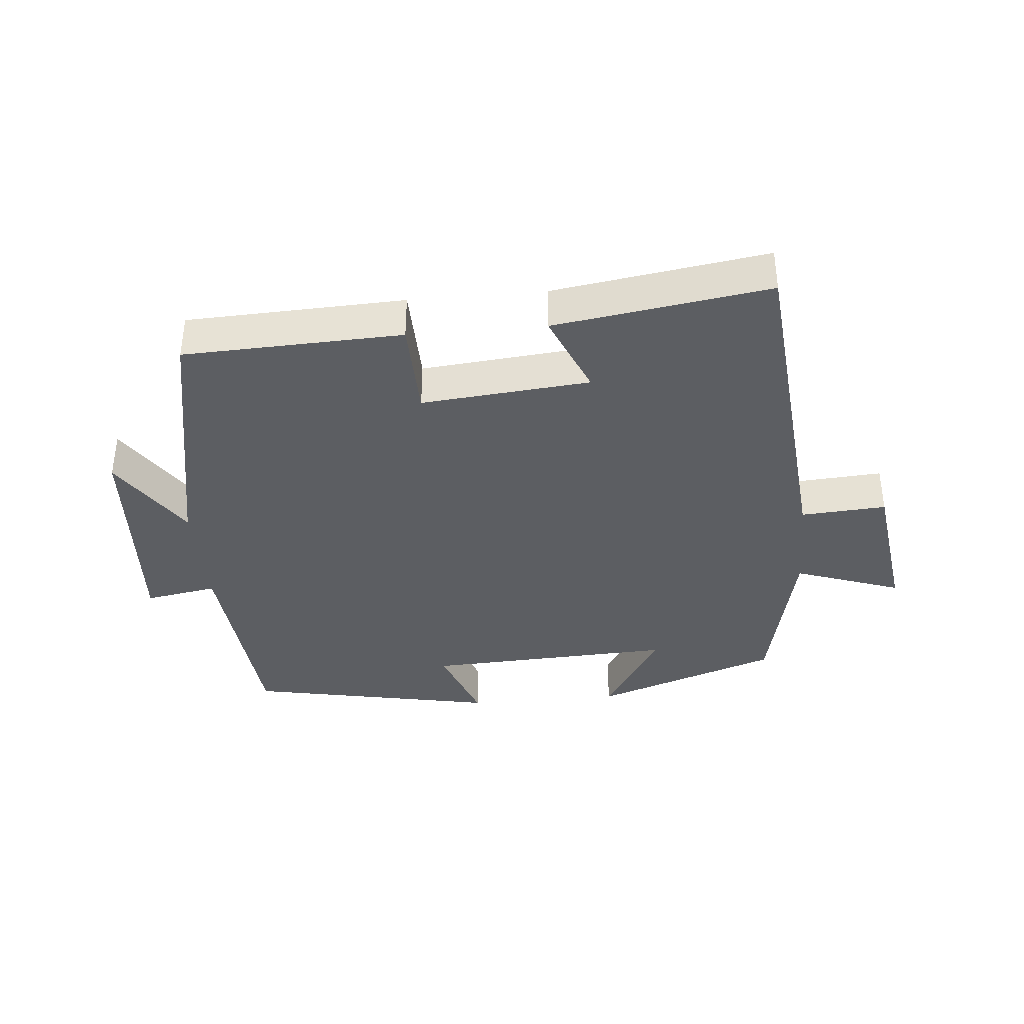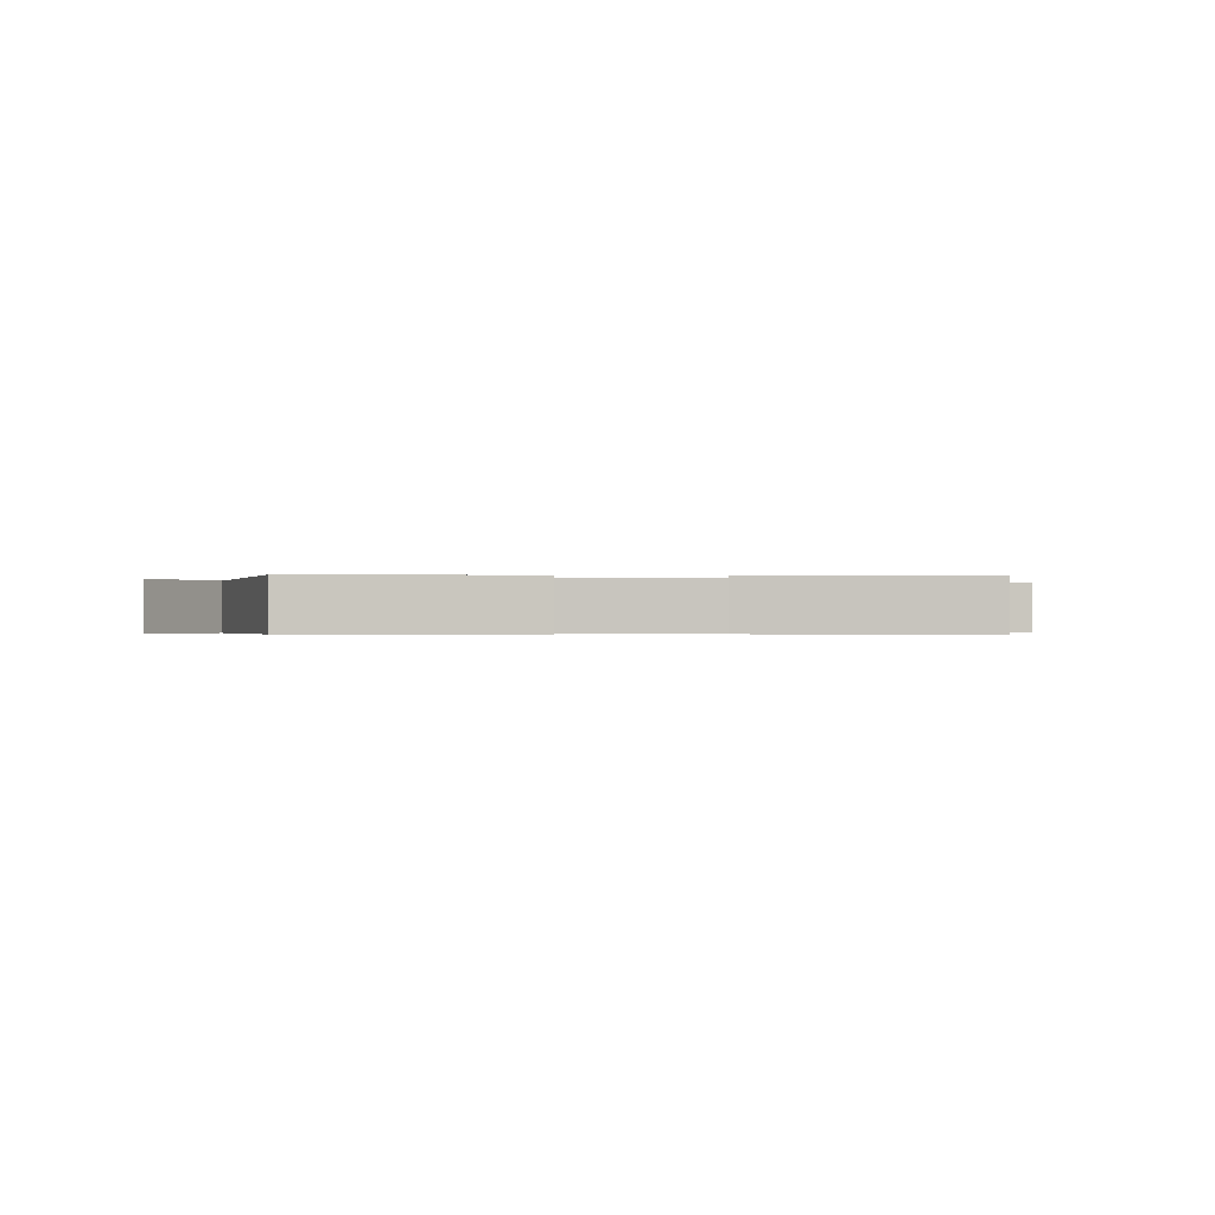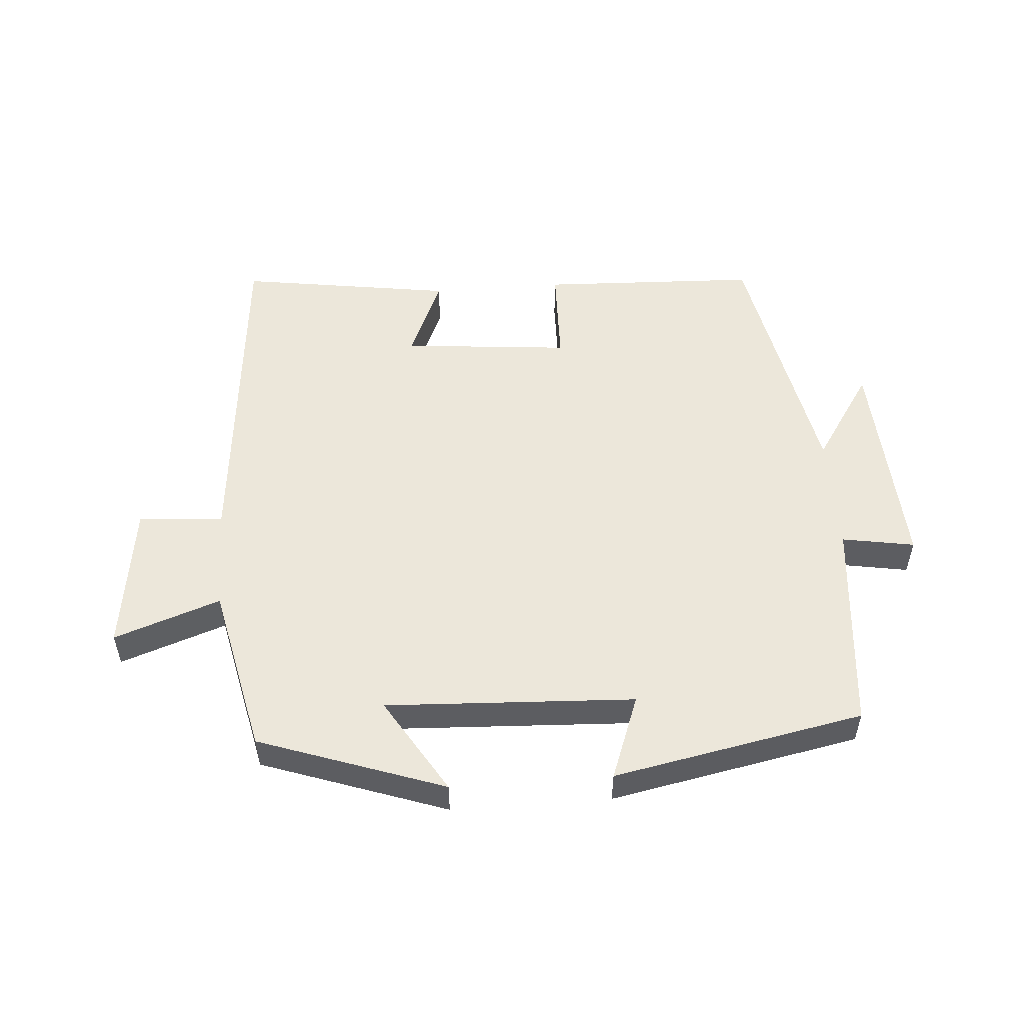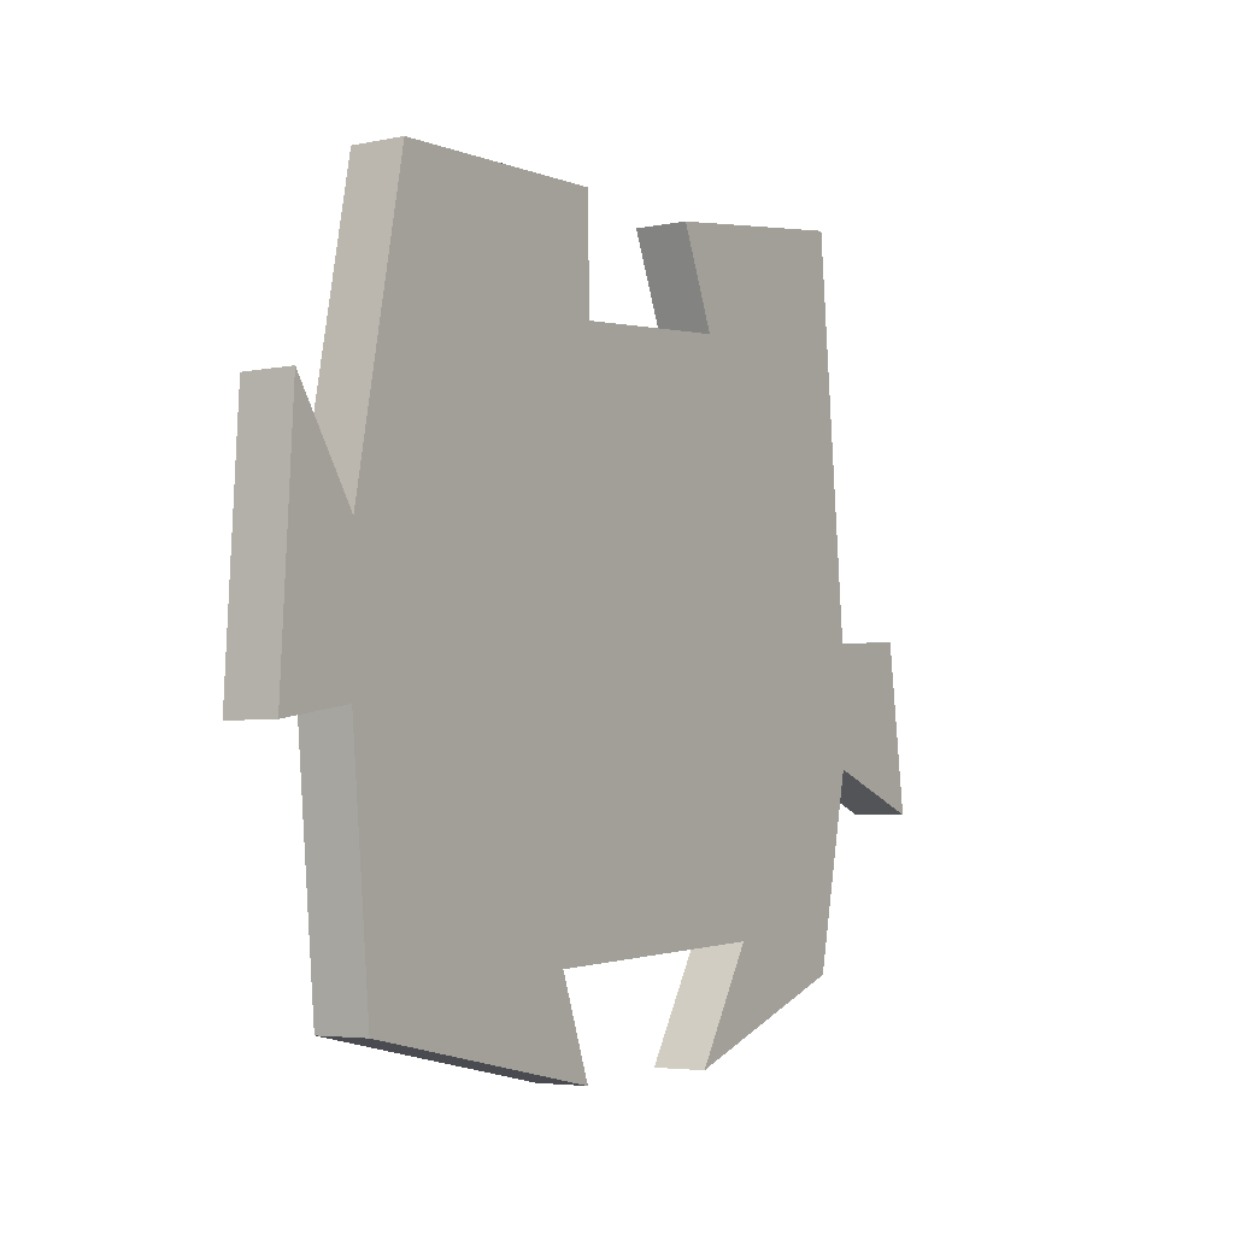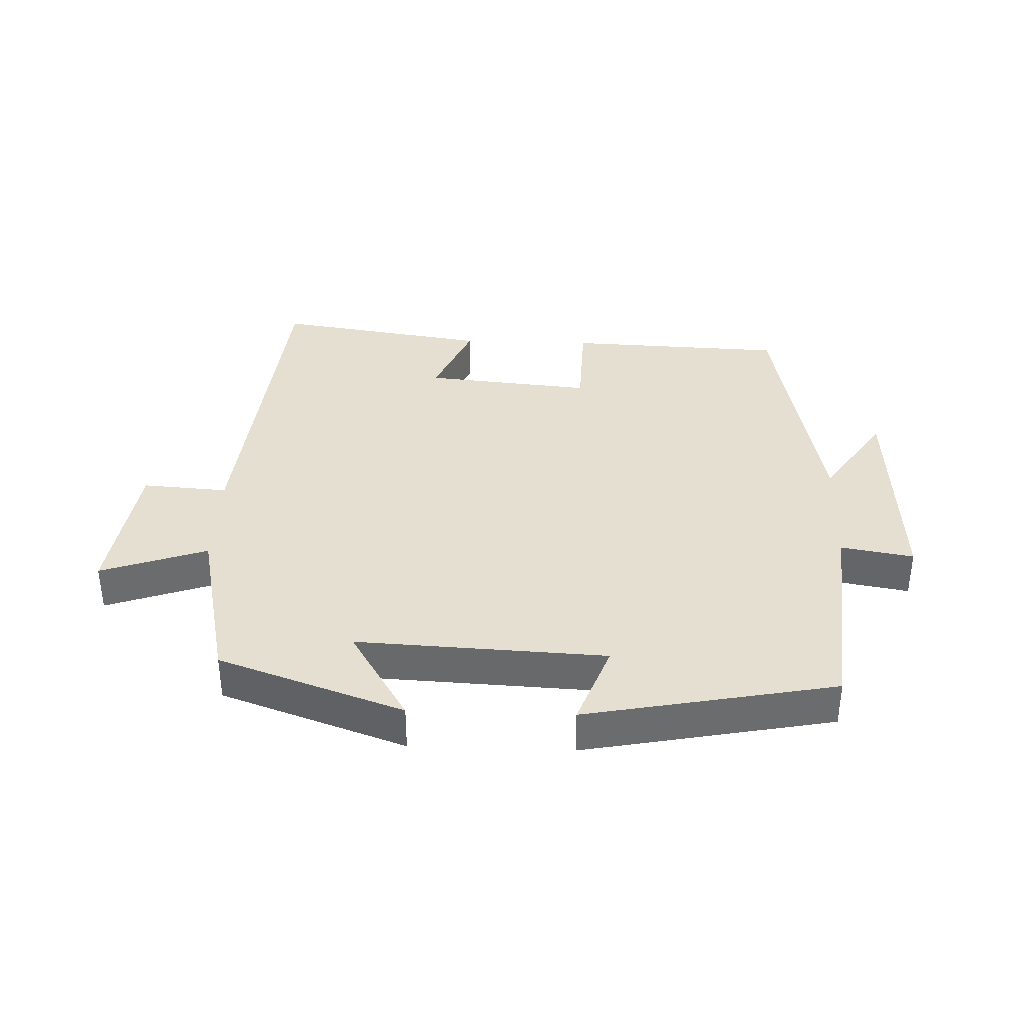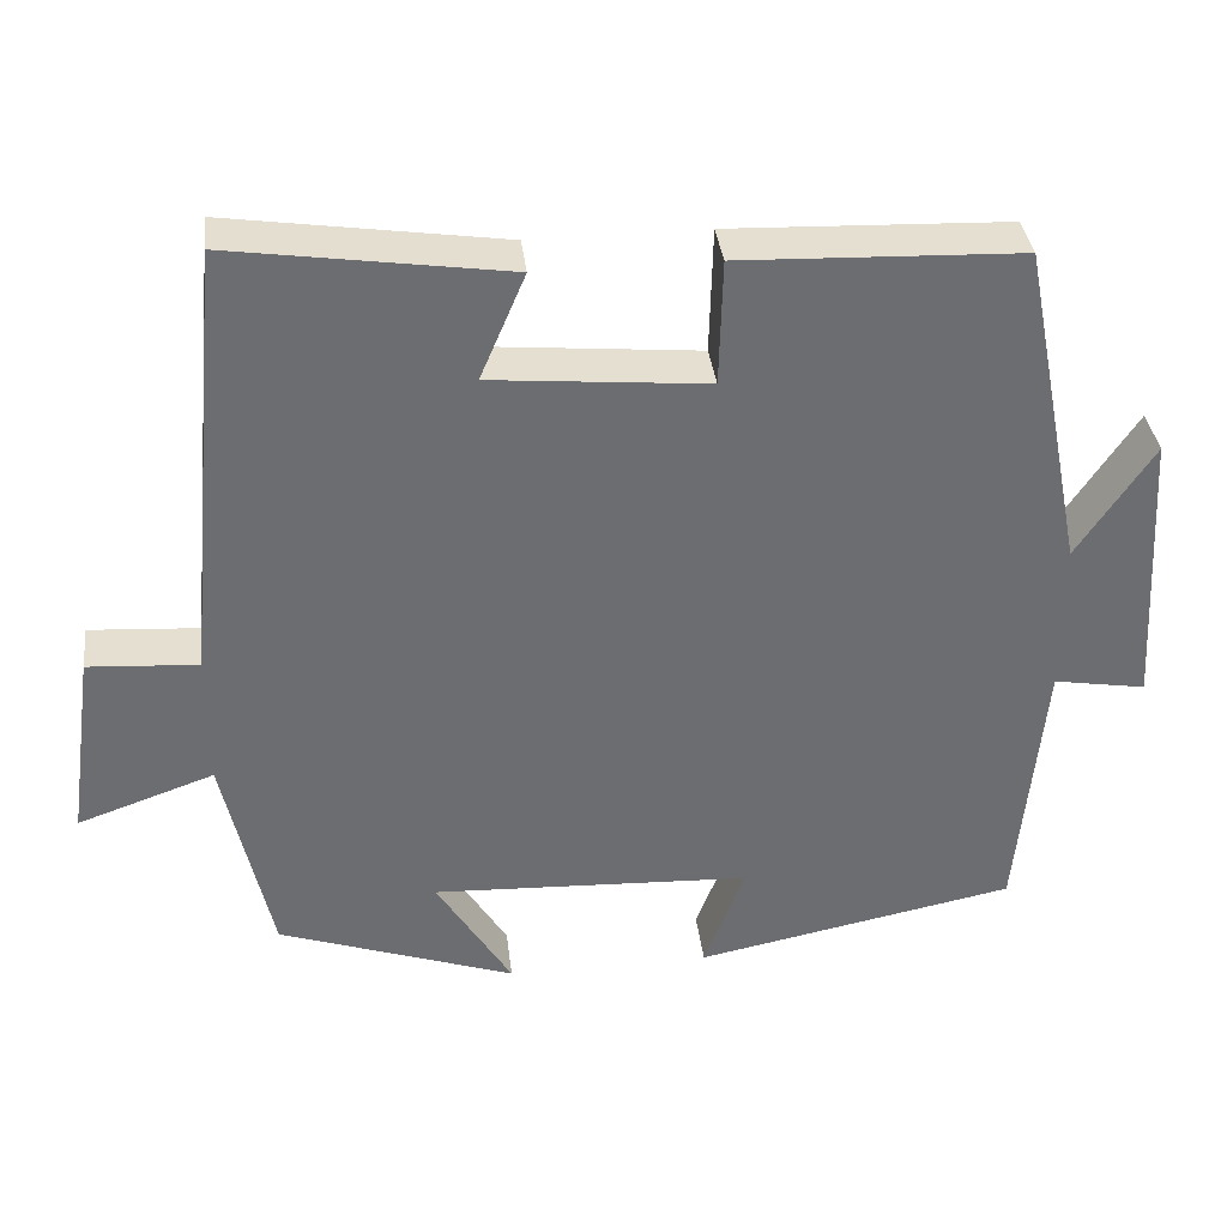
<metadata>
{"format":"obj","ext":"obj","renderer":"f3d","projection":"perspective","resolution":1024,"background":"white","views":[{"elev":-37.9,"azim":5.1,"up":"+Y"},{"elev":-0.4,"azim":-6.0,"up":"+Y"},{"elev":53.0,"azim":175.7,"up":"+Y"},{"elev":-4.5,"azim":-56.6,"up":"+Z"},{"elev":36.8,"azim":-177.9,"up":"+Y"},{"elev":36.4,"azim":173.1,"up":"+Z"}]}
</metadata>
<code>
v -0.469 0.07 -0.425
v -0.5 0.07 -0.097
v -0.611 0.07 -0.116
v -0.591 0.07 0.226
v -0.5 0.07 0.089
v -0.422 0.07 0.487
v -0.087 0.07 0.5
v -0.083 0.07 0.349
v 0.175 0.07 0.373
v 0.121 0.07 0.5
v 0.45 0.07 0.549
v 0.5 0.07 0.02
v 0.631 0.07 0.029
v 0.663 0.07 -0.199
v 0.5 0.07 -0.142
v 0.443 0.07 -0.401
v 0.159 0.07 -0.5
v 0.249 0.07 -0.353
v -0.133 0.07 -0.371
v -0.085 0.07 -0.5
v -0.469 0 -0.425
v -0.5 0 -0.097
v -0.611 0 -0.116
v -0.591 0 0.226
v -0.5 0 0.089
v -0.422 0 0.487
v -0.087 0 0.5
v -0.083 0 0.349
v 0.175 0 0.373
v 0.121 0 0.5
v 0.45 0 0.549
v 0.5 0 0.02
v 0.631 0 0.029
v 0.663 0 -0.199
v 0.5 0 -0.142
v 0.443 0 -0.401
v 0.159 0 -0.5
v 0.249 0 -0.353
v -0.133 0 -0.371
v -0.085 0 -0.5
f 19 20 1 2
f 18 19 2
f 15 16 17 18
f 15 18 2
f 12 13 14 15
f 11 12 15
f 10 11 15
f 9 10 15
f 8 9 15 2
f 7 8 2
f 6 7 2
f 5 6 2
f 2 3 4 5
f 22 21 40 39
f 22 39 38
f 38 37 36 35
f 22 38 35
f 35 34 33 32
f 35 32 31
f 35 31 30
f 35 30 29
f 22 35 29 28
f 22 28 27
f 22 27 26
f 22 26 25
f 25 24 23 22
f 1 21 22 2
f 2 22 23 3
f 3 23 24 4
f 4 24 25 5
f 5 25 26 6
f 6 26 27 7
f 7 27 28 8
f 8 28 29 9
f 9 29 30 10
f 10 30 31 11
f 11 31 32 12
f 12 32 33 13
f 13 33 34 14
f 14 34 35 15
f 15 35 36 16
f 16 36 37 17
f 17 37 38 18
f 18 38 39 19
f 19 39 40 20
f 20 40 21 1

</code>
